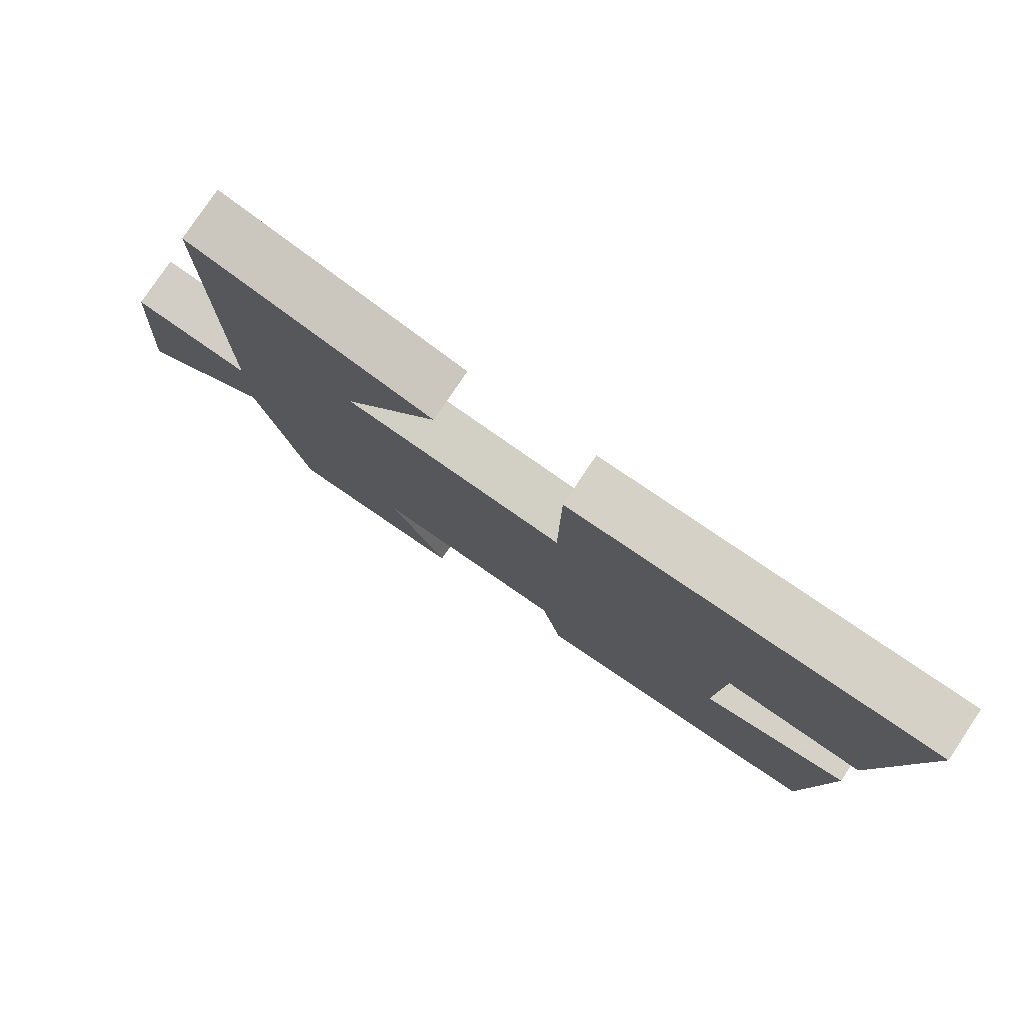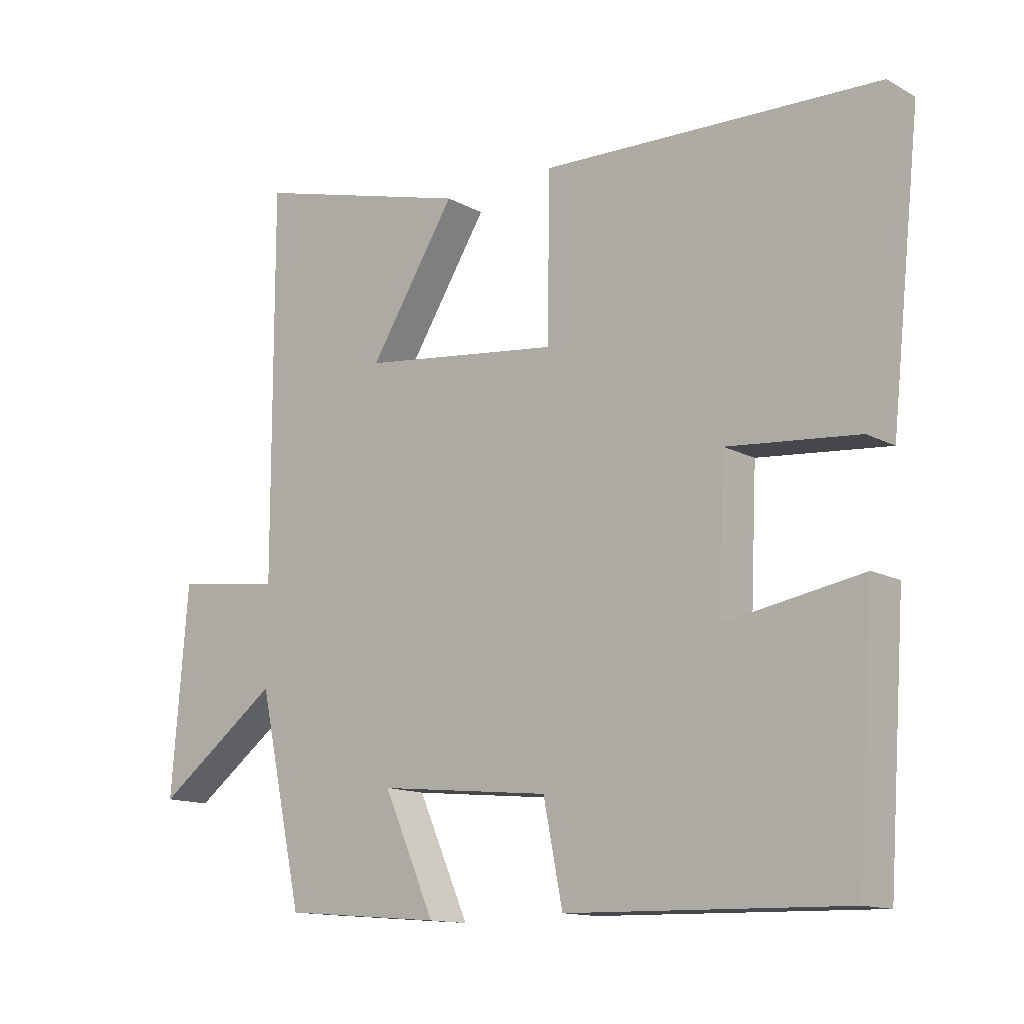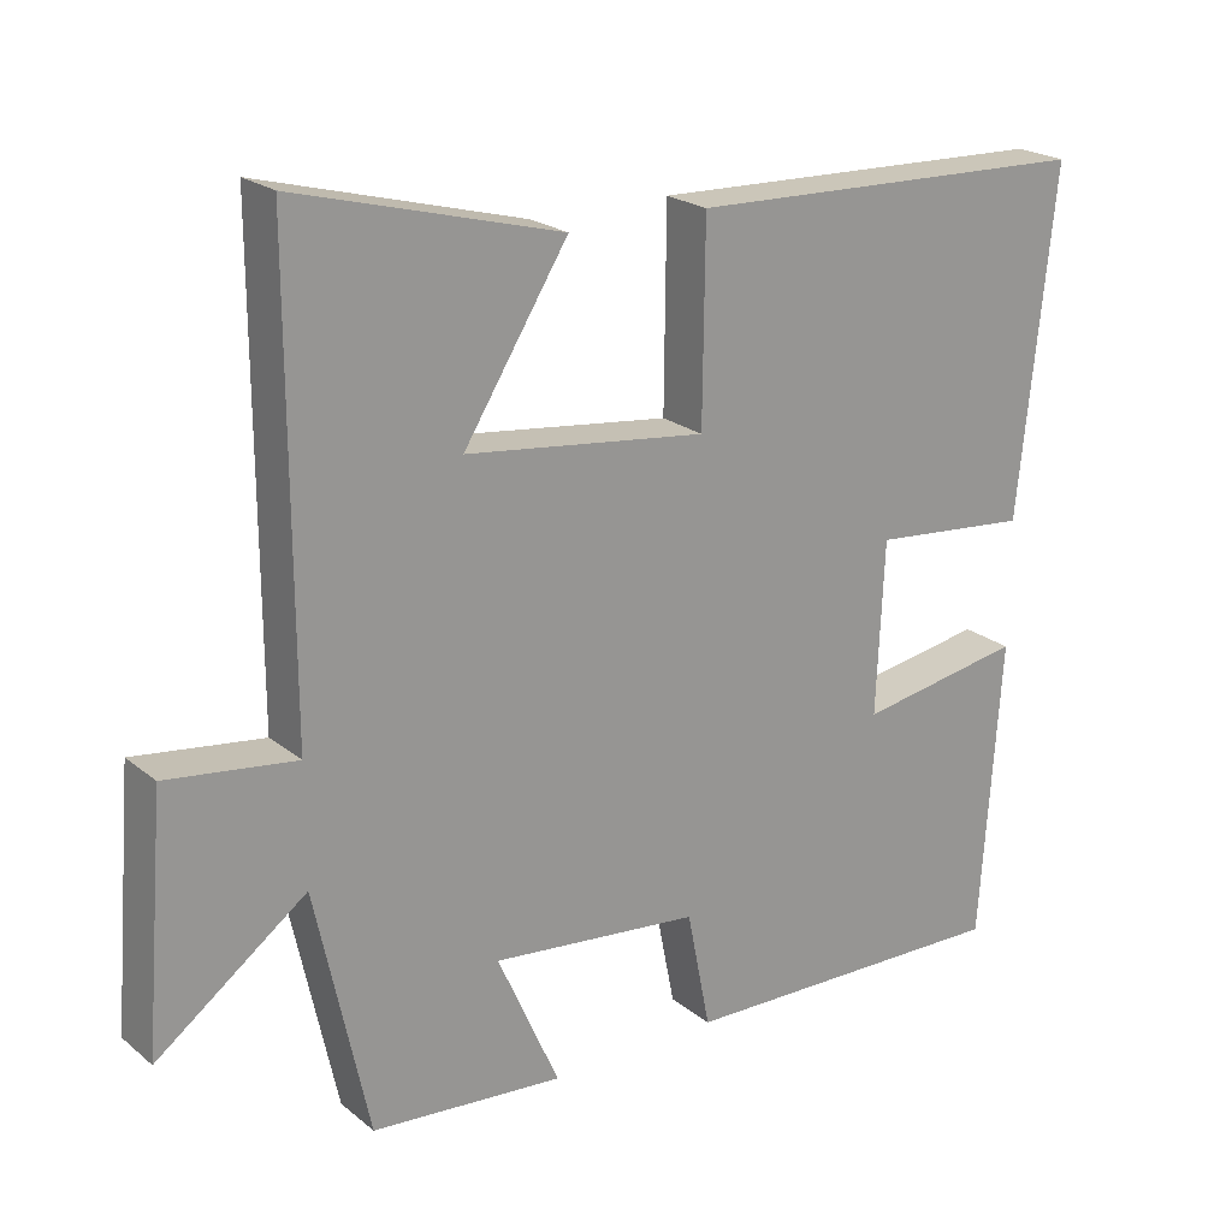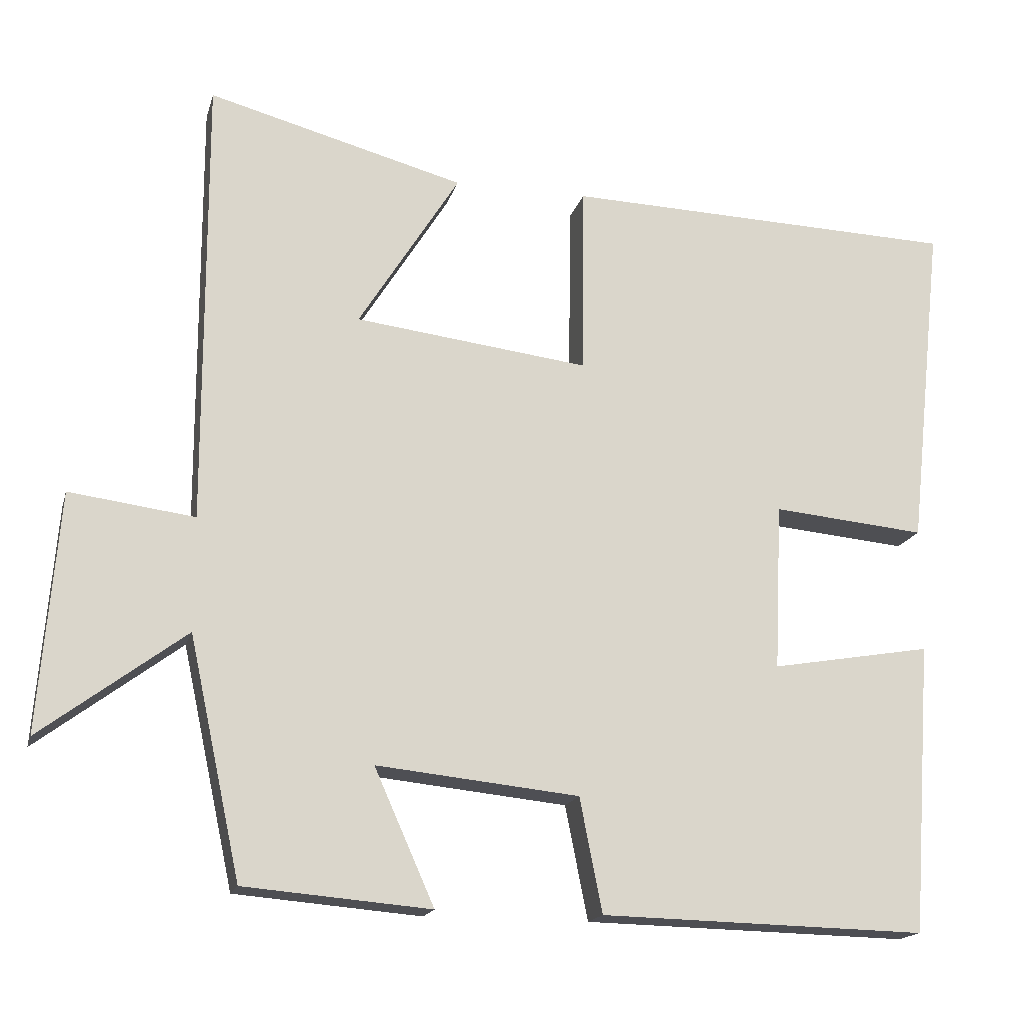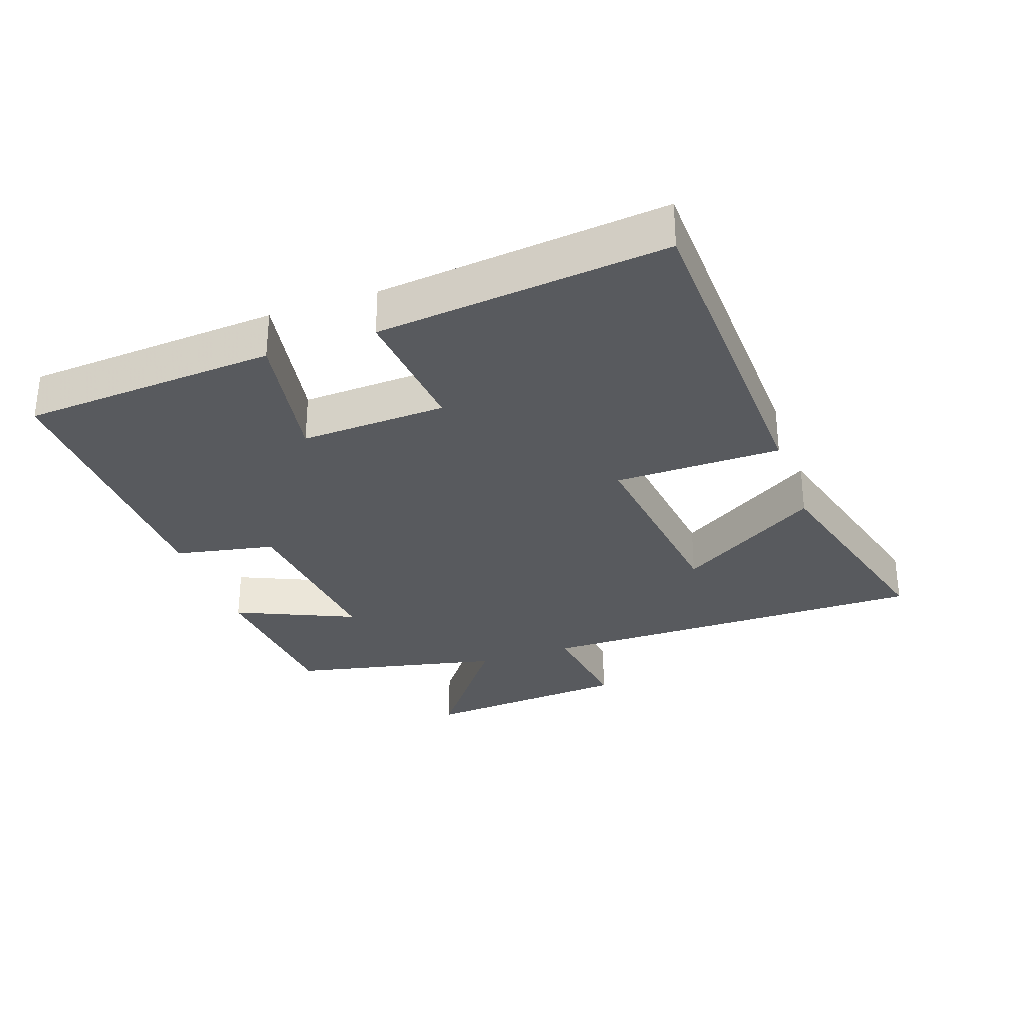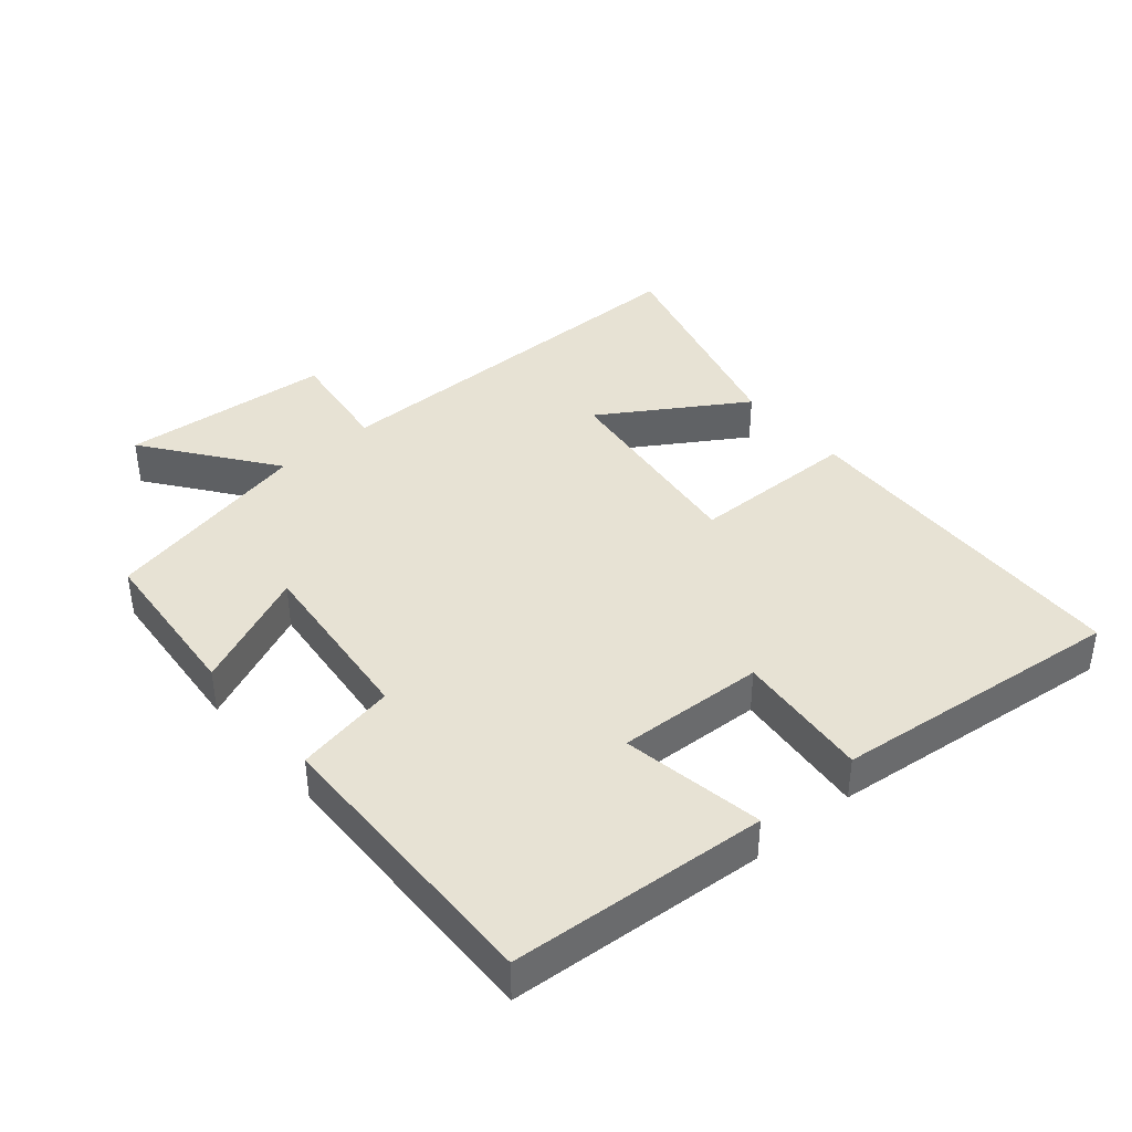
<metadata>
{"format":"obj","ext":"obj","renderer":"f3d","projection":"perspective","resolution":1024,"background":"white","views":[{"elev":78.9,"azim":-146.2,"up":"+Z"},{"elev":-13.4,"azim":-140.5,"up":"+Z"},{"elev":21.8,"azim":144.0,"up":"+Z"},{"elev":-17.0,"azim":166.0,"up":"+Z"},{"elev":-30.8,"azim":-70.7,"up":"+Y"},{"elev":40.0,"azim":-130.4,"up":"+Y"}]}
</metadata>
<code>
v 0.501 0.07 0.592
v 0.5 0.07 -0.008
v 0.667 0.07 0.014
v 0.693 0.07 -0.304
v 0.5 0.07 -0.16
v 0.431 0.07 -0.479
v 0.182 0.07 -0.5
v 0.262 0.07 -0.32
v -0.008 0.07 -0.348
v -0.038 0.07 -0.5
v -0.473 0.07 -0.51
v -0.5 0.07 -0.123
v -0.286 0.07 -0.16
v -0.296 0.07 0.062
v -0.5 0.07 0.043
v -0.547 0.07 0.483
v -0.021 0.07 0.5
v -0.018 0.07 0.247
v 0.294 0.07 0.285
v 0.159 0.07 0.5
v 0.501 0 0.592
v 0.5 0 -0.008
v 0.667 0 0.014
v 0.693 0 -0.304
v 0.5 0 -0.16
v 0.431 0 -0.479
v 0.182 0 -0.5
v 0.262 0 -0.32
v -0.008 0 -0.348
v -0.038 0 -0.5
v -0.473 0 -0.51
v -0.5 0 -0.123
v -0.286 0 -0.16
v -0.296 0 0.062
v -0.5 0 0.043
v -0.547 0 0.483
v -0.021 0 0.5
v -0.018 0 0.247
v 0.294 0 0.285
v 0.159 0 0.5
f 19 20 1 2
f 18 19 2
f 15 16 17 18
f 14 15 18
f 13 14 18 2
f 10 11 12 13
f 9 10 13
f 8 9 13 2
f 5 6 7 8
f 5 8 2 3
f 3 4 5
f 22 21 40 39
f 22 39 38
f 38 37 36 35
f 38 35 34
f 22 38 34 33
f 33 32 31 30
f 33 30 29
f 22 33 29 28
f 28 27 26 25
f 23 22 28 25
f 25 24 23
f 1 21 22 2
f 2 22 23 3
f 3 23 24 4
f 4 24 25 5
f 5 25 26 6
f 6 26 27 7
f 7 27 28 8
f 8 28 29 9
f 9 29 30 10
f 10 30 31 11
f 11 31 32 12
f 12 32 33 13
f 13 33 34 14
f 14 34 35 15
f 15 35 36 16
f 16 36 37 17
f 17 37 38 18
f 18 38 39 19
f 19 39 40 20
f 20 40 21 1

</code>
